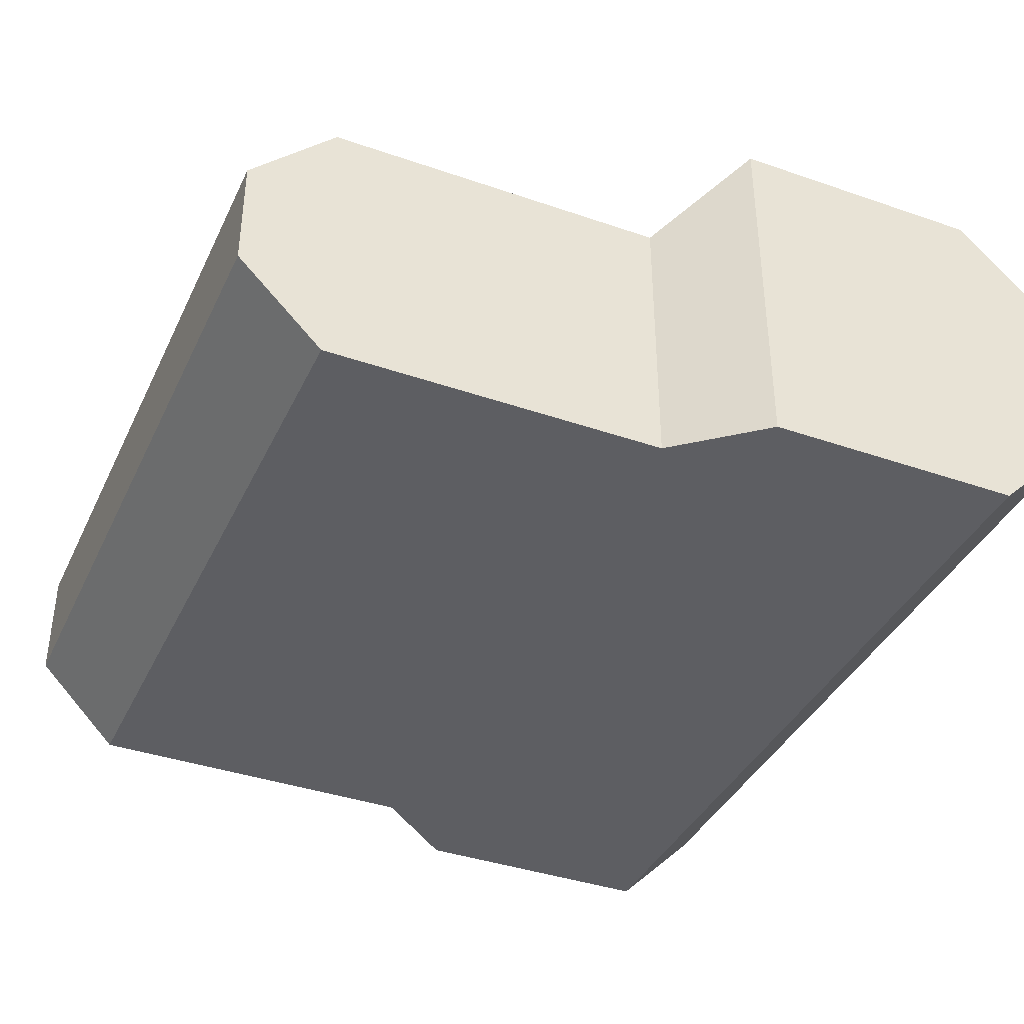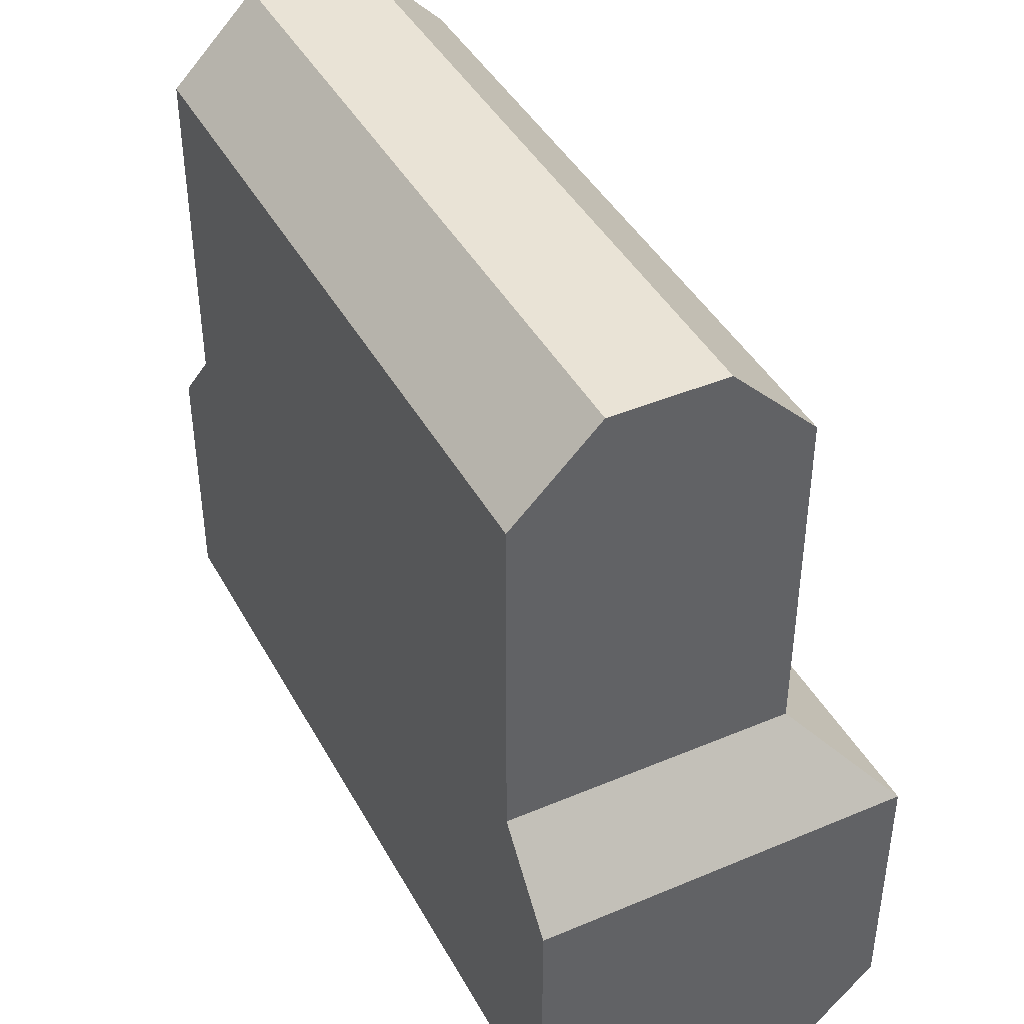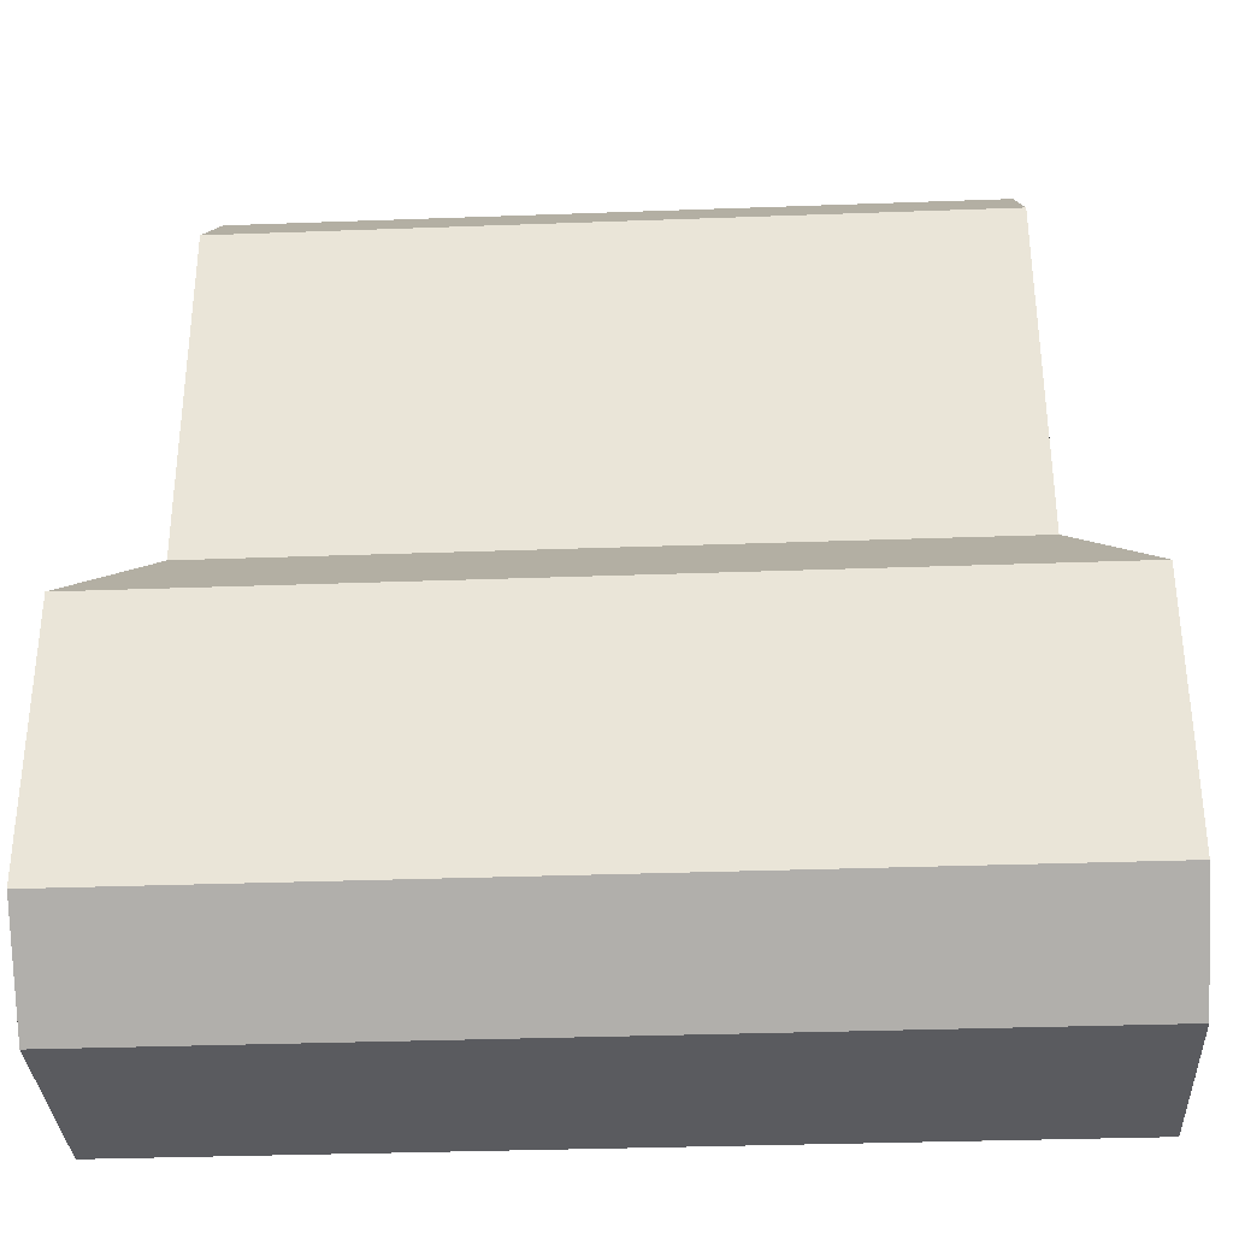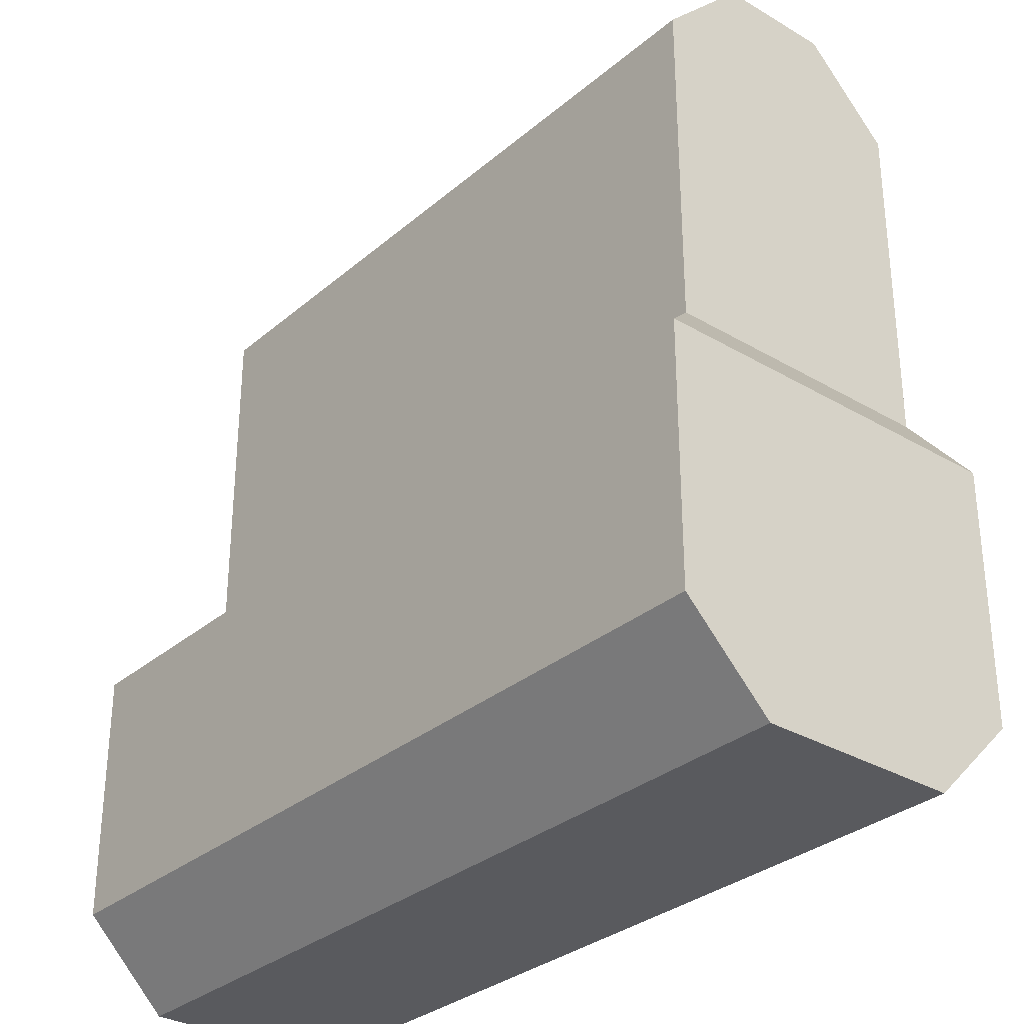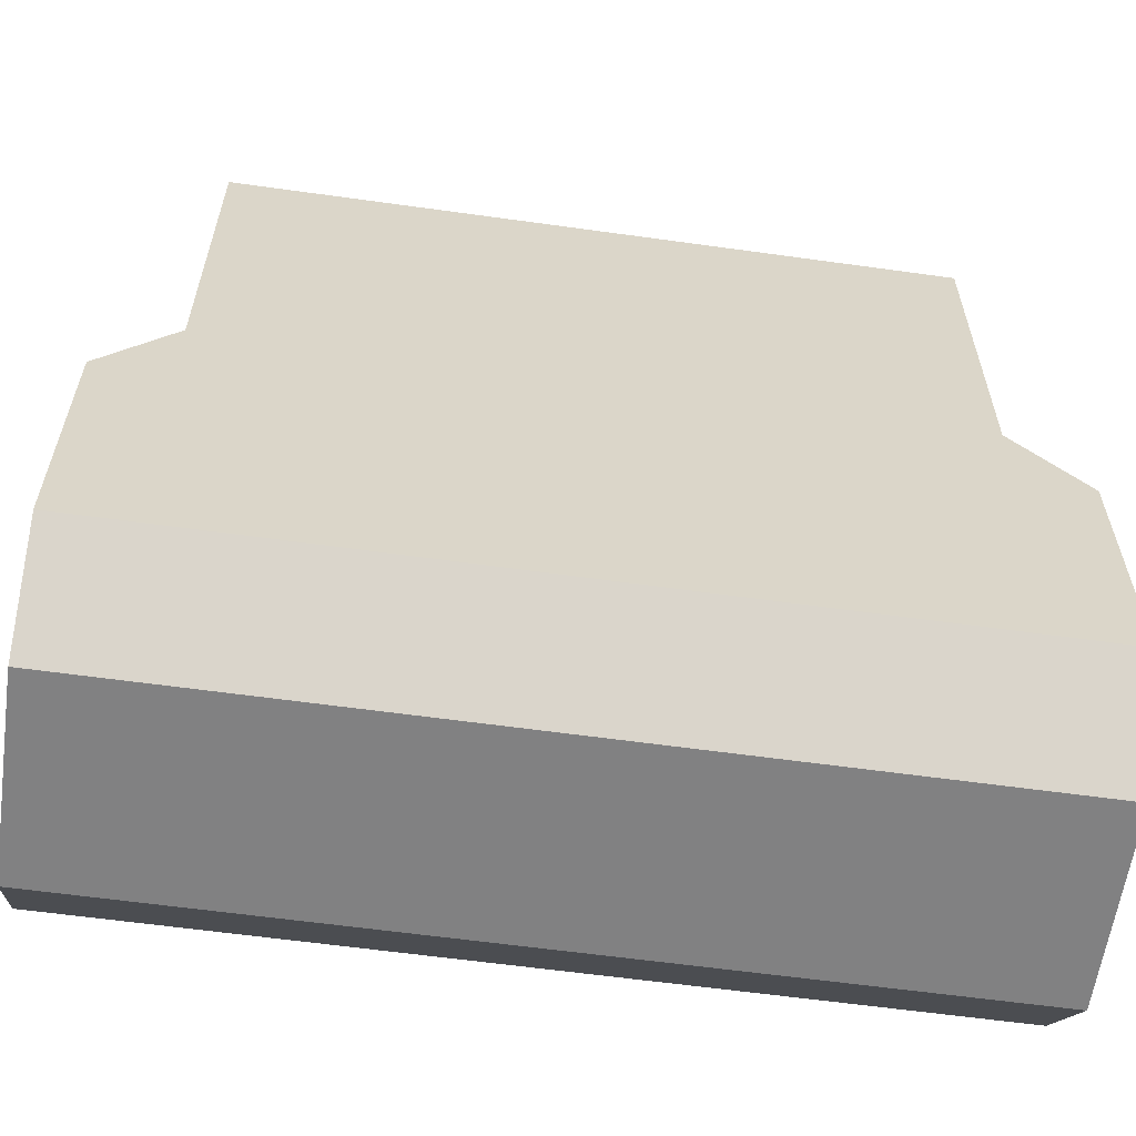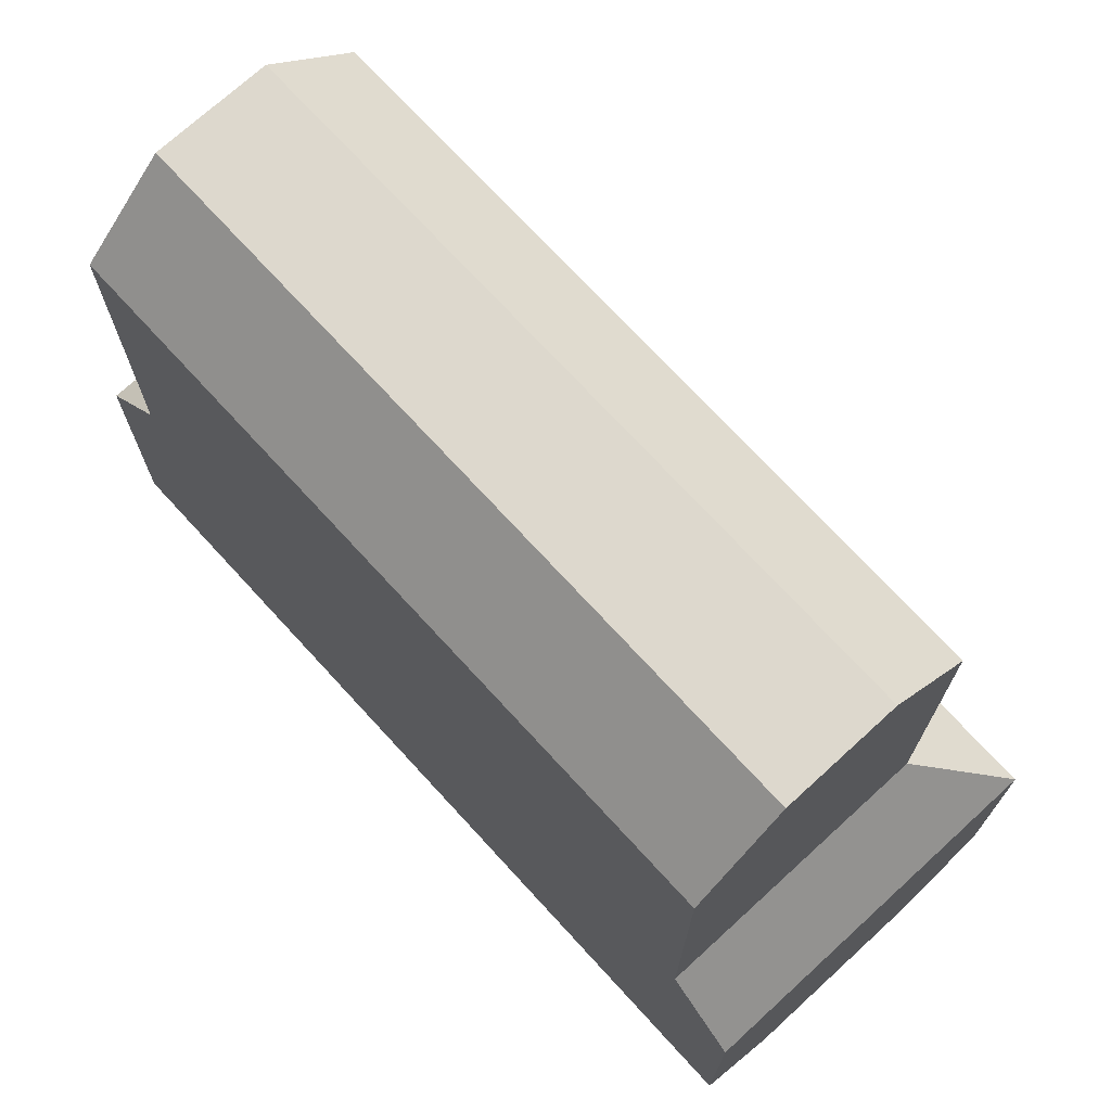
<metadata>
{"format":"obj","ext":"obj","renderer":"f3d","projection":"perspective","resolution":1024,"background":"white","views":[{"elev":-38.8,"azim":66.5,"up":"+Y"},{"elev":42.3,"azim":63.2,"up":"+Z"},{"elev":-33.5,"azim":-177.1,"up":"+Z"},{"elev":-31.3,"azim":-130.0,"up":"+Z"},{"elev":-60.5,"azim":-8.1,"up":"+Z"},{"elev":72.2,"azim":47.5,"up":"+Z"}]}
</metadata>
<code>
g tank_enemy_03_body
v -1.437 0 1.38
v 1.438 0 1.38
v -1.437 1.15 1.38
v 1.438 1.15 1.38
v 1.438 0.805 1.38
v -1.437 0.805 1.38
v 1.438 0.345 1.38
v -1.437 0.345 1.38
v 1.725 -0 -1.38
v -1.725 -0 -1.38
v 1.725 1.495 -1.38
v -1.725 1.495 -1.38
v 1.725 1.15 -1.38
v -1.725 1.15 -1.38
v 1.725 0.345 -1.38
v -1.725 0.345 -1.38
v 1.438 0.345 1.725
v -1.437 0.345 1.725
v 1.725 0.345 -1.725
v -1.725 0.345 -1.725
v 1.725 1.15 -1.725
v -1.725 1.15 -1.725
v 1.438 0.805 1.725
v -1.437 0.805 1.725
v -1.437 0 -0
v 1.438 0 -0
v -1.437 1.15 -0
v 1.438 1.15 -0
v 1.438 0.805 -0
v -1.437 0.805 -0
v 1.438 0.345 -0
v -1.437 0.345 -0
v 1.725 0 -0.345
v -1.725 0 -0.345
v 1.725 1.495 -0.345
v -1.725 1.495 -0.345
v 1.725 1.15 -0.345
v -1.725 1.15 -0.345
v 1.725 0.345 -0.345
v -1.725 0.345 -0.345
f 24 18 17 23
f 21 19 20 22
f 18 1 2 17
f 23 4 3 24
f 5 4 23
f 24 3 6
f 7 5 23 17
f 17 2 7
f 24 6 8 18
f 8 1 18
f 19 9 10 20
f 22 12 11 21
f 21 11 13
f 22 14 12
f 21 13 15 19
f 19 15 9
f 20 16 14 22
f 20 10 16
f 1 25 26 2
f 4 28 27 3
f 5 29 28 4
f 3 27 30 6
f 7 31 29 5
f 2 26 31 7
f 6 30 32 8
f 8 32 25 1
f 34 33 26 25
f 9 33 34 10
f 28 35 36 27
f 12 36 35 11
f 29 37 35 28
f 11 35 37 13
f 27 36 38 30
f 14 38 36 12
f 31 39 37 29
f 13 37 39 15
f 33 39 31 26
f 15 39 33 9
f 38 40 32 30
f 16 40 38 14
f 32 40 34 25
f 10 34 40 16

</code>
